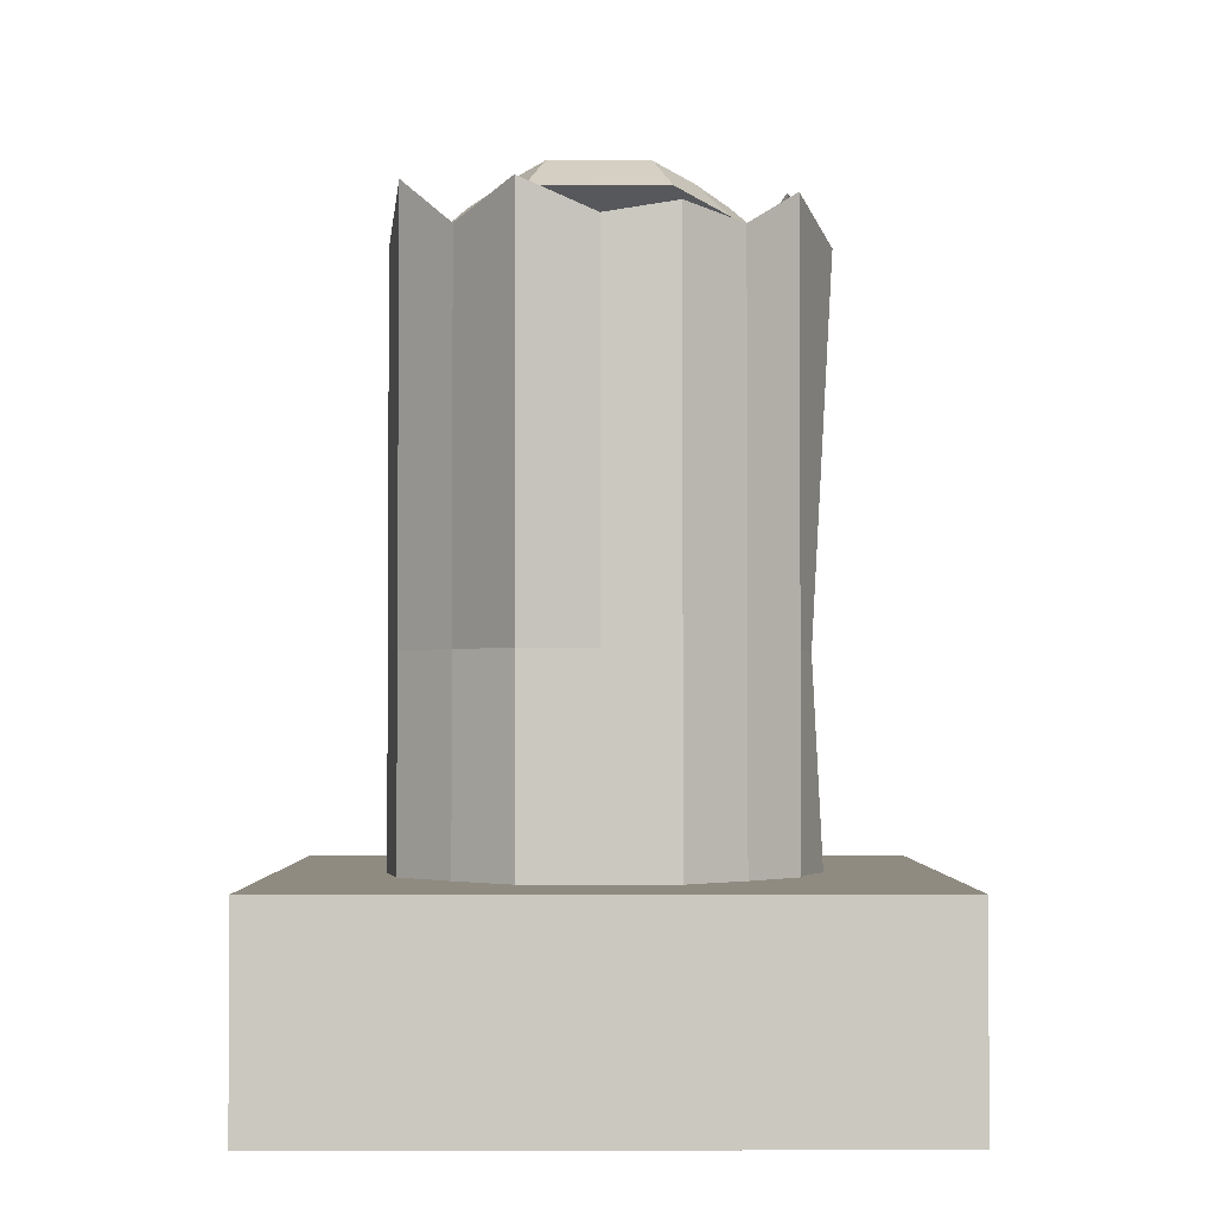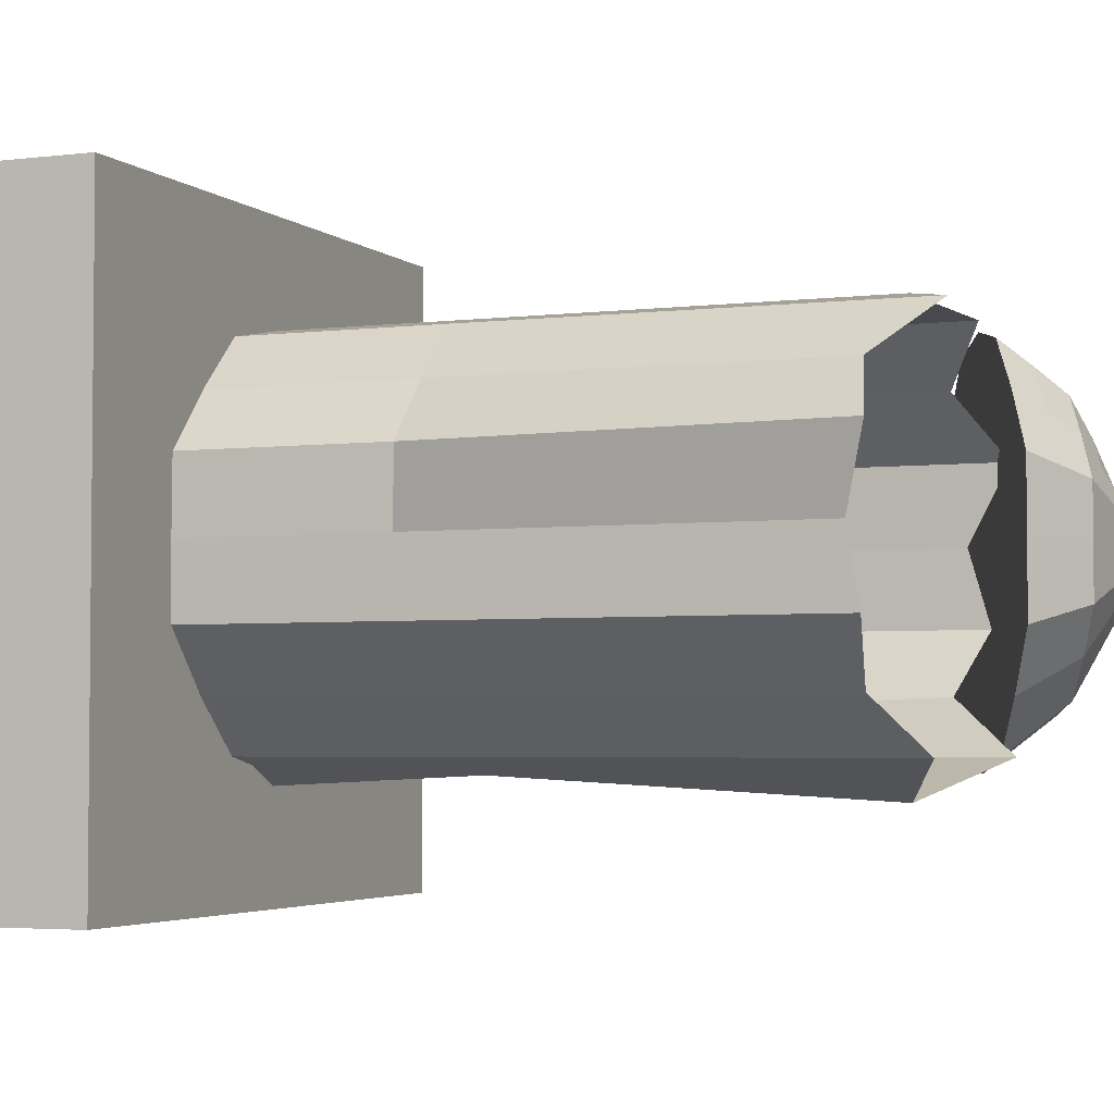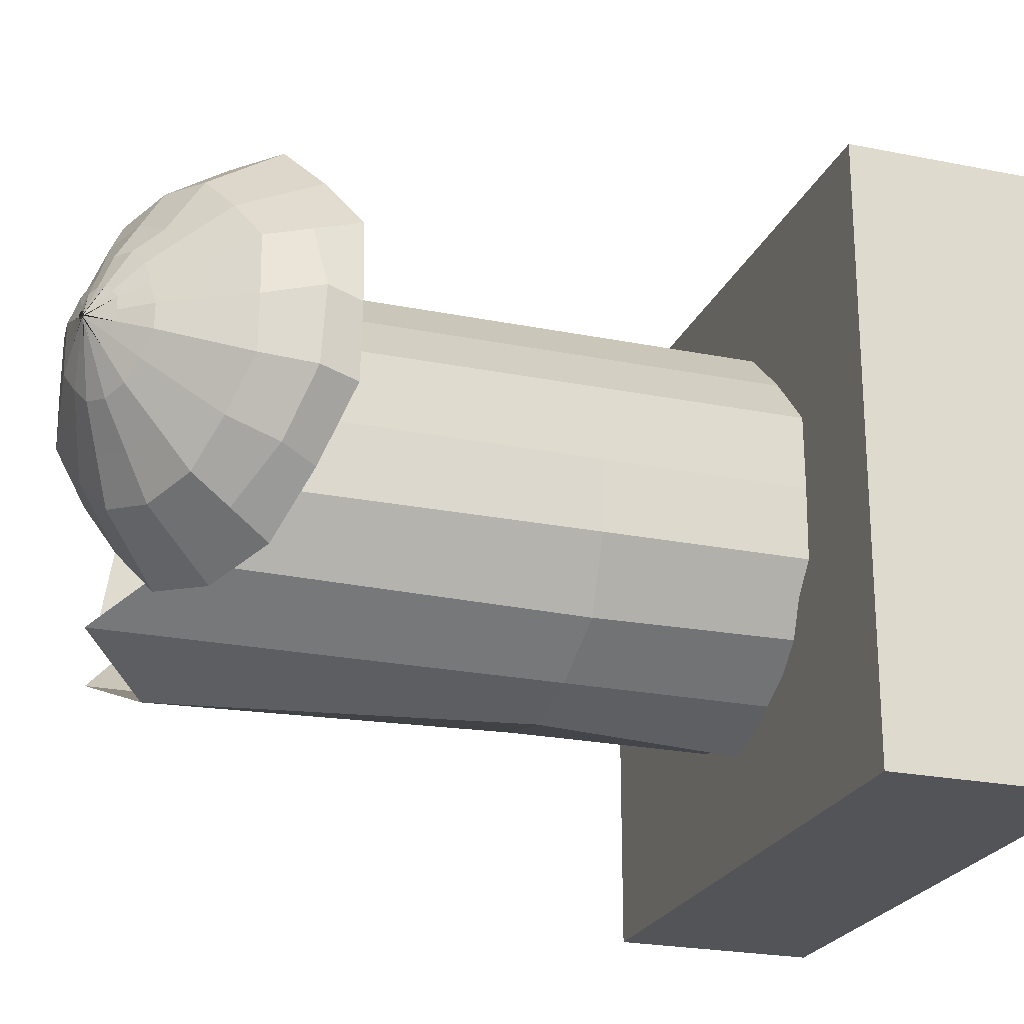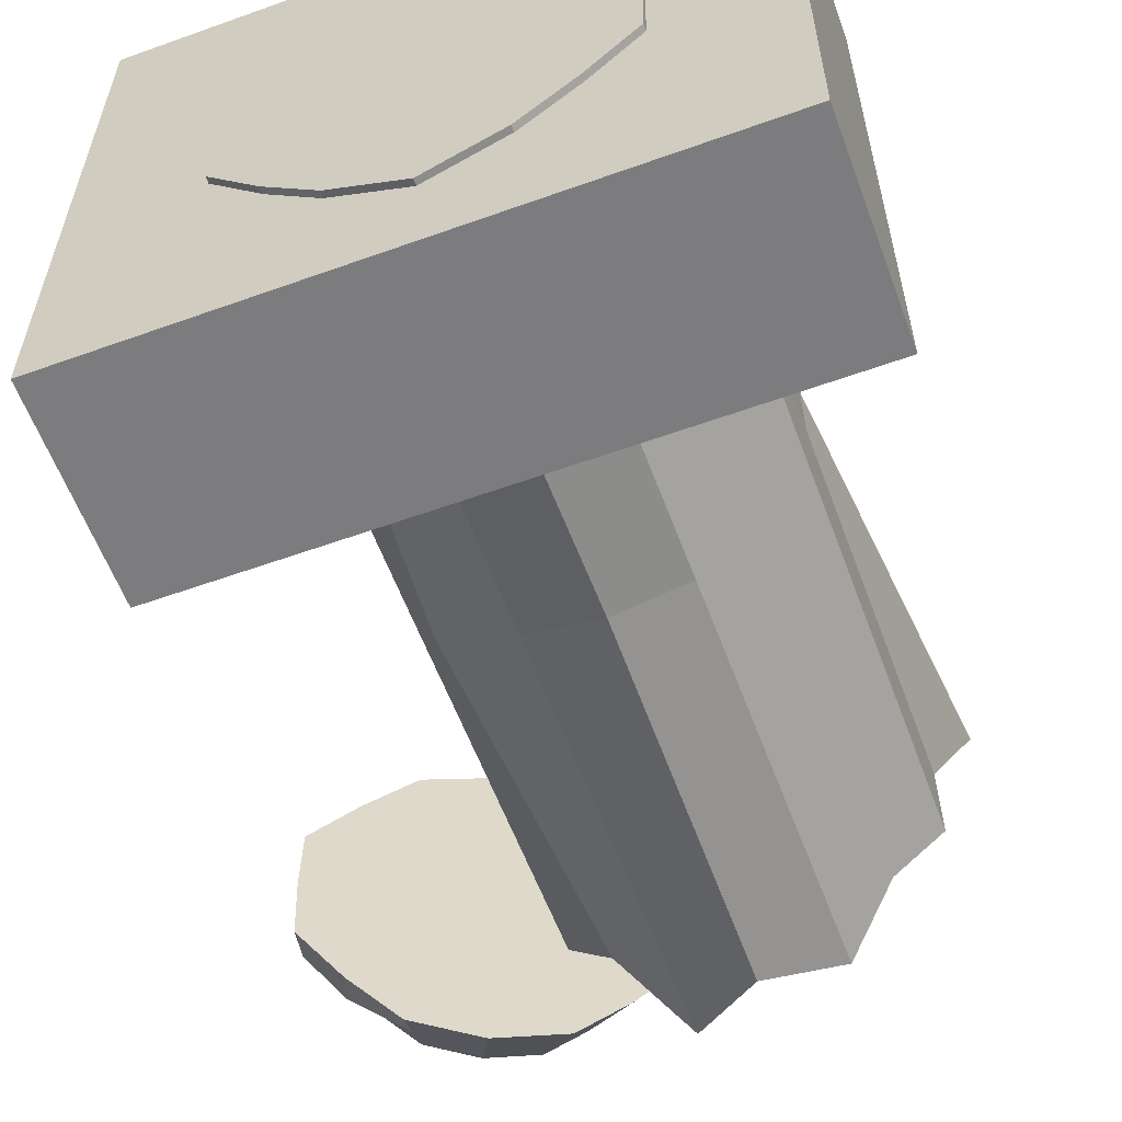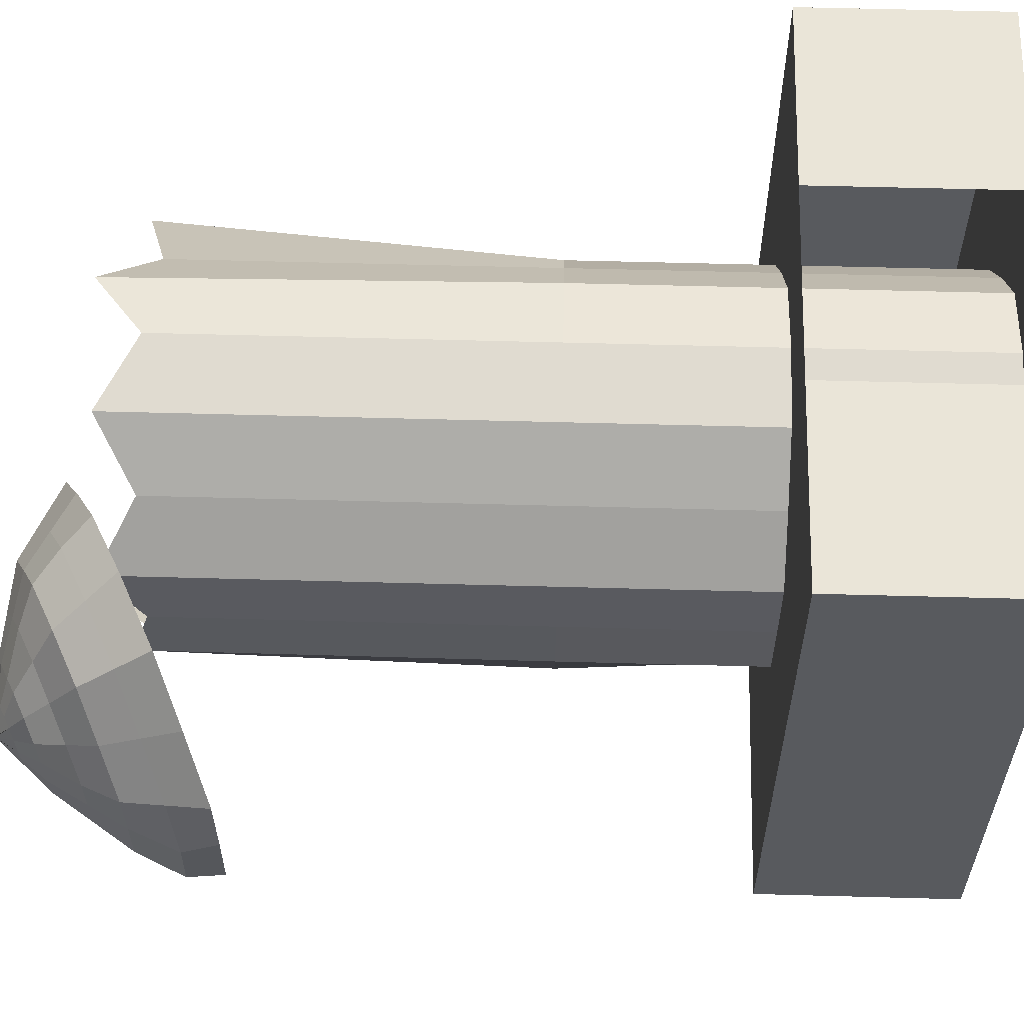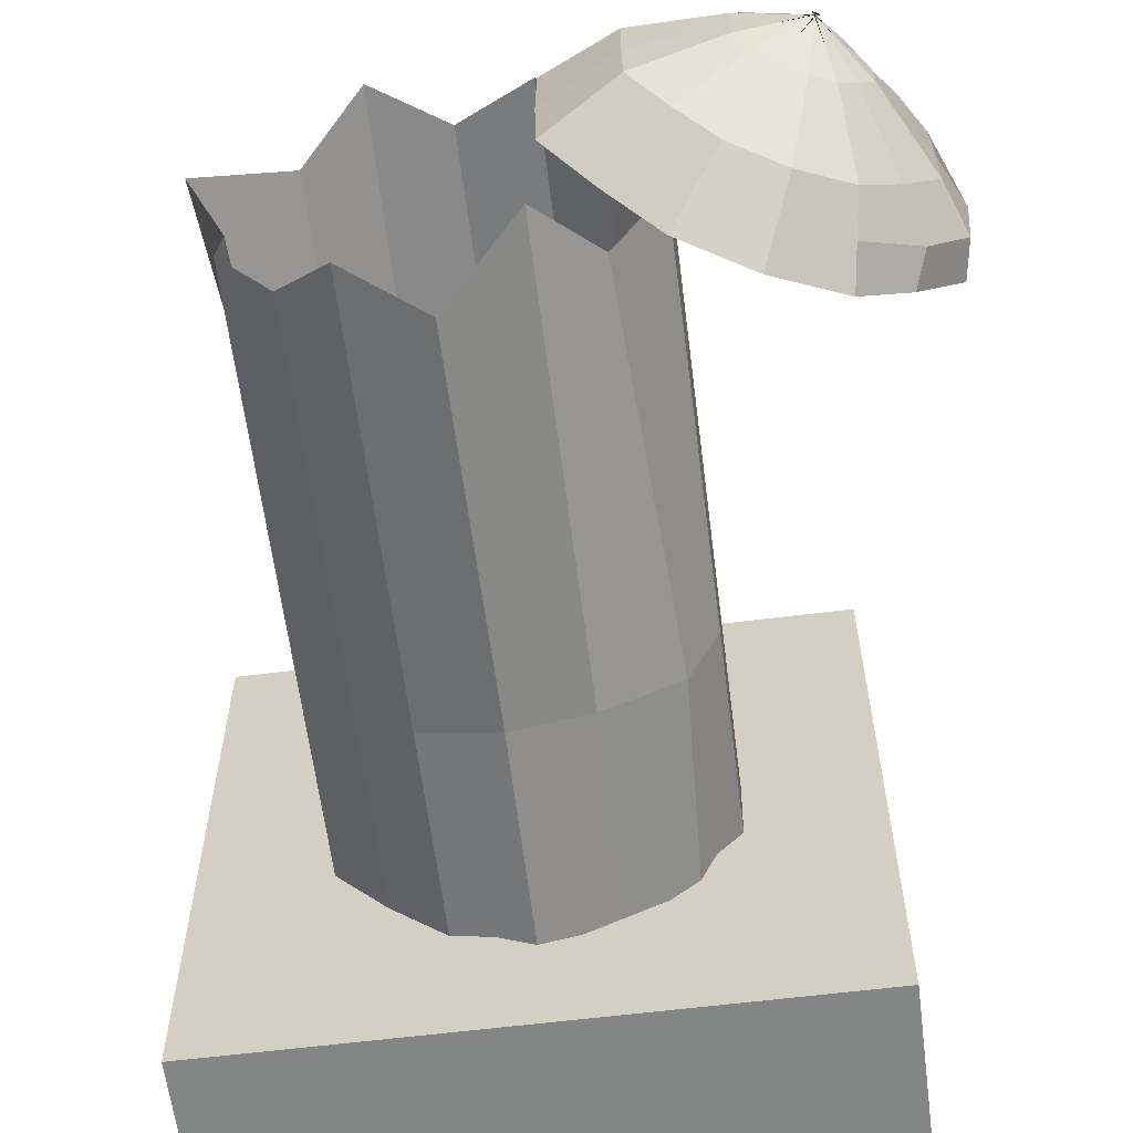
<metadata>
{"format":"obj","ext":"obj","renderer":"f3d","projection":"perspective","resolution":1024,"background":"white","views":[{"elev":-2.3,"azim":89.8,"up":"+Y"},{"elev":-3.6,"azim":112.5,"up":"+Z"},{"elev":-23.3,"azim":-108.9,"up":"+Z"},{"elev":-58.9,"azim":20.3,"up":"+Z"},{"elev":59.2,"azim":-88.4,"up":"+Z"},{"elev":-61.6,"azim":-172.8,"up":"+Z"}]}
</metadata>
<code>
o Cube.002
v -0.2175 0.09919 0.1522
v -0.2175 0.09919 -0.1505
v 0.05355 0.234 -0.1505
v 0.05355 0.234 0.1522
v -0.08198 0.1666 -0.2279
v -0.08198 0.1666 0.2296
v -0.2715 0.07234 0.0008499
v 0.1075 0.2609 0.0008499
v -0.08185 0.1667 0.001722
v -0.2167 0.1878 0.112
v -0.2167 0.1878 -0.1103
v -0.01762 0.2868 -0.1103
v -0.01762 0.2868 0.112
v -0.1172 0.2373 -0.1672
v -0.1172 0.2373 0.1689
v -0.2563 0.1681 0.0008499
v 0.02202 0.3066 0.0008499
v -0.1874 0.2653 0.05127
v -0.1874 0.2653 -0.04957
v -0.09712 0.3102 -0.04957
v -0.09712 0.3102 0.05127
v -0.1423 0.2878 -0.07536
v -0.1423 0.2878 0.07706
v -0.2054 0.2564 0.0008499
v -0.07914 0.3192 0.0008499
v -0.1548 0.3193 -0.001956
v -0.1548 0.3193 0.003655
v -0.1598 0.3168 0.003655
v -0.1598 0.3168 -0.001956
v -0.1573 0.3181 0.00509
v -0.1573 0.3181 -0.003391
v -0.1538 0.3198 0.0008499
v -0.1608 0.3163 0.0008499
v -0.269 0.07356 -0.08234
v -0.003328 0.2057 -0.2094
v 0.1065 0.2603 0.08578
v -0.1604 0.1276 0.2128
v -0.1604 0.1276 -0.2094
v -0.008846 0.203 0.2128
v -0.08198 0.1666 0.1152
v -0.2701 0.07301 0.08578
v 0.1065 0.2603 -0.08234
v -0.08198 0.1666 -0.1135
v 0.01277 0.2137 0.0008499
v -0.1767 0.1195 0.0008499
v -0.2553 0.1686 -0.06001
v -0.05936 0.2661 -0.1533
v 0.02128 0.3062 0.06346
v -0.1747 0.2087 0.1568
v -0.1747 0.2087 -0.1533
v -0.05936 0.2661 0.1568
v -0.2553 0.1686 0.06346
v 0.02128 0.3062 -0.06001
v 0.06477 0.2837 0.0008499
v 0.01796 0.2604 -0.1304
v -0.2836 0.1104 0.006372
v -0.2171 0.1435 0.1321
v 0.01796 0.2604 0.1321
v -0.09957 0.202 0.1993
v -0.09957 0.202 -0.1976
v -0.2315 0.1363 -0.1368
v -0.2048 0.2567 -0.02628
v -0.116 0.3009 -0.0686
v -0.0794 0.319 0.02972
v -0.1683 0.2748 0.07204
v -0.1683 0.2748 -0.0686
v -0.1197 0.299 0.06416
v -0.1964 0.2609 0.02606
v -0.0794 0.319 -0.02628
v -0.02856 0.3129 0.0008499
v -0.05737 0.2985 -0.07995
v -0.2309 0.2122 0.0008499
v -0.2021 0.2266 0.08165
v -0.05737 0.2985 0.08165
v -0.1297 0.2626 0.123
v -0.1297 0.2626 -0.1213
v -0.2021 0.2266 -0.07995
v -0.1543 0.3196 0.002253
v -0.1586 0.3175 0.004373
v -0.1603 0.3166 -0.000553
v -0.1561 0.3187 -0.002673
v -0.1561 0.3187 0.004373
v -0.1586 0.3175 -0.002673
v -0.1543 0.3196 -0.000553
v -0.1603 0.3166 0.002253
v -0.12 0.3178 0.0008499
v -0.1285 0.3135 -0.02296
v -0.1796 0.2881 0.0008499
v -0.1711 0.2923 0.02466
v -0.1285 0.3135 0.02466
v -0.1498 0.3029 0.03683
v -0.1498 0.3029 -0.03513
v -0.1711 0.2923 -0.02296
v -0.1793 0.2883 -0.0115
v -0.1373 0.3091 -0.03148
v -0.12 0.3177 0.01494
v -0.162 0.2969 0.03493
v -0.162 0.2969 -0.03148
v -0.1373 0.3091 0.03493
v -0.1793 0.2883 0.01494
v -0.12 0.3177 -0.0115
v -0.2301 0.2126 -0.04315
v -0.08766 0.2835 -0.111
v -0.02906 0.3126 0.04659
v -0.1659 0.2446 0.1023
v -0.1715 0.2418 -0.111
v -0.08766 0.2835 0.1144
v -0.2301 0.2126 0.04659
v -0.02906 0.3126 -0.04315
v -0.2767 0.1139 -0.0736
v -0.03134 0.2359 -0.1814
v 0.06387 0.2833 0.07462
v -0.1675 0.1682 0.1848
v -0.1675 0.1682 -0.1814
v -0.03134 0.2359 0.1848
v -0.2627 0.1208 0.07462
v 0.06387 0.2833 -0.07118
v -0.1632 0.1262 0.09589
v -0.0007252 0.207 0.09589
v -0.0007252 0.207 -0.09419
v -0.1632 0.1262 -0.09419
f 121 38 2 34
f 120 35 5 43
f 119 44 9 40
f 118 45 7 41
f 37 118 41 1
f 6 40 118 37
f 40 9 45 118
f 39 119 40 6
f 4 36 119 39
f 36 8 44 119
f 44 120 43 9
f 8 42 120 44
f 42 3 35 120
f 45 121 34 7
f 9 43 121 45
f 43 5 38 121
f 117 55 12 53
f 116 57 10 52
f 115 59 15 51
f 114 61 11 50
f 113 57 10 49
f 112 58 13 48
f 111 55 12 47
f 110 61 11 46
f 56 110 46 16
f 7 34 110 56
f 34 2 61 110
f 60 111 47 14
f 5 35 111 60
f 35 3 55 111
f 54 112 48 17
f 8 36 112 54
f 36 4 58 112
f 59 113 49 15
f 6 37 113 59
f 37 1 57 113
f 60 114 50 14
f 5 38 114 60
f 38 2 61 114
f 58 115 51 13
f 4 39 115 58
f 39 6 59 115
f 56 116 52 16
f 7 41 116 56
f 41 1 57 116
f 54 117 53 17
f 8 42 117 54
f 42 3 55 117
f 109 71 20 69
f 108 73 18 68
f 107 75 23 67
f 106 77 19 66
f 105 73 18 65
f 104 74 21 64
f 103 71 20 63
f 102 77 19 62
f 101 87 28 85
f 100 89 26 84
f 99 91 31 83
f 98 93 27 82
f 97 89 26 81
f 96 90 29 80
f 95 87 28 79
f 94 93 27 78
f 88 94 78 32
f 24 62 94 88
f 62 19 93 94
f 92 95 79 30
f 22 63 95 92
f 63 20 87 95
f 86 96 80 33
f 25 64 96 86
f 64 21 90 96
f 91 97 81 31
f 23 65 97 91
f 65 18 89 97
f 92 98 82 30
f 22 66 98 92
f 66 19 93 98
f 90 99 83 29
f 21 67 99 90
f 67 23 91 99
f 88 100 84 32
f 24 68 100 88
f 68 18 89 100
f 86 101 85 33
f 25 69 101 86
f 69 20 87 101
f 72 102 62 24
f 16 46 102 72
f 46 11 77 102
f 76 103 63 22
f 14 47 103 76
f 47 12 71 103
f 70 104 64 25
f 17 48 104 70
f 48 13 74 104
f 75 105 65 23
f 15 49 105 75
f 49 10 73 105
f 76 106 66 22
f 14 50 106 76
f 50 11 77 106
f 74 107 67 21
f 13 51 107 74
f 51 15 75 107
f 72 108 68 24
f 16 52 108 72
f 52 10 73 108
f 70 109 69 25
f 17 53 109 70
f 53 12 71 109
o Cube.001
v 0.0518 -0.7508 0.1522
v 0.0518 -0.7508 -0.1505
v 0.3545 -0.7508 -0.1505
v 0.3545 -0.7508 0.1522
v 0.0518 0.1722 0.1522
v 0.0518 0.1722 -0.1505
v 0.3545 0.1722 -0.1505
v 0.3545 0.1722 0.1522
v 0.2032 0.1722 -0.252
v 0.2033 -0.7508 -0.2524
v 0.2032 0.1722 0.2296
v 0.2032 -0.7508 0.2296
v -0.008482 0.1722 0.0008499
v -0.008482 -0.7508 0.0008499
v 0.4148 0.1722 0.0008499
v 0.4148 -0.7508 0.0008499
v 0.2032 -0.7508 0.0008499
v 0.0518 -0.2668 0.1522
v -0.00574 0.197 -0.08234
v 0.02794 -0.2668 -0.1664
v -0.006982 -0.7508 0.08578
v 0.291 0.2173 -0.2094
v 0.3545 -0.2668 -0.1505
v 0.1156 -0.7508 -0.2094
v 0.4562 0.2023 0.08578
v 0.3545 -0.2668 0.1522
v 0.4136 -0.7508 -0.08234
v 0.1156 0.2173 0.2128
v 0.291 -0.7508 0.2128
v 0.1156 0.2504 -0.2094
v 0.291 -0.7508 -0.2094
v 0.2849 0.232 0.2128
v 0.1156 -0.7508 0.2128
v 0.2032 -0.7508 0.1152
v 0.2032 -0.2668 0.2296
v 0.2032 -0.2668 -0.2279
v -0.006982 0.2173 0.08578
v -0.006982 -0.7508 -0.08234
v 0.4136 0.1856 -0.08234
v 0.4136 -0.7508 0.08578
v 0.2032 -0.7508 -0.1135
v 0.08071 -0.7508 0.001722
v 0.309 -0.7508 0.0008499
v 0.4148 -0.2668 0.0008499
v -0.008482 -0.2668 0.0008499
v -0.006982 -0.2668 0.08578
v 0.4136 -0.2668 -0.08234
v 0.2939 -0.7508 0.09589
v 0.1124 -0.7508 0.09589
v 0.1156 -0.2668 -0.2094
v 0.291 -0.2668 0.2128
v 0.1124 -0.7508 -0.09419
v 0.2939 -0.7508 -0.09419
v 0.1156 -0.2668 0.2128
v 0.4136 -0.2668 0.08578
v 0.291 -0.2668 -0.2094
v -0.006982 -0.2668 -0.08234
f 178 141 123 159
f 177 144 124 152
f 176 147 125 161
f 175 139 122 154
f 174 152 124 148
f 173 145 131 162
f 172 156 133 150
f 171 157 131 145
f 170 163 138 155
f 169 164 137 161
f 168 165 137 148
f 167 166 135 142
f 139 167 142 122
f 126 158 167 139
f 158 134 166 167
f 144 168 148 124
f 128 160 168 144
f 160 136 165 168
f 150 169 161 125
f 133 155 169 150
f 155 138 164 169
f 154 170 155 133
f 122 142 170 154
f 142 135 163 170
f 141 171 145 123
f 127 151 171 141
f 151 130 157 171
f 147 172 150 125
f 129 153 172 147
f 153 132 156 172
f 163 173 162 138
f 135 159 173 163
f 159 123 145 173
f 164 174 148 137
f 138 162 174 164
f 162 131 152 174
f 156 175 154 133
f 132 149 175 156
f 149 126 139 175
f 165 176 161 137
f 136 146 176 165
f 146 129 147 176
f 157 177 152 131
f 130 143 177 157
f 143 128 144 177
f 166 178 159 135
f 134 140 178 166
f 140 127 141 178
o Cube
v 0.5602 -0.7432 -0.3657
v 0.5602 -0.7432 0.3501
v -0.1557 -0.7432 0.3501
v -0.1557 -0.7432 -0.3657
v 0.5602 -0.5035 -0.3657
v 0.5602 -0.5035 0.3501
v -0.1557 -0.5035 0.3501
v -0.1557 -0.5035 -0.3657
v 0.3216 -0.7432 -0.3657
v 0.08296 -0.7432 -0.3657
v 0.3216 -0.7432 0.3501
v 0.08296 -0.7432 0.3501
v 0.3216 -0.5035 -0.3657
v 0.08296 -0.5035 -0.3657
v 0.3216 -0.5035 0.3501
v 0.08296 -0.5035 0.3501
f 188 190 181 182
f 179 183 184 180
f 190 194 185 181
f 181 185 186 182
f 192 188 182 186
f 183 179 187 191
f 191 187 188 192
f 180 184 193 189
f 191 192 194 193
f 179 180 189 187
f 187 189 190 188
f 192 186 185 194
f 183 191 193 184

</code>
